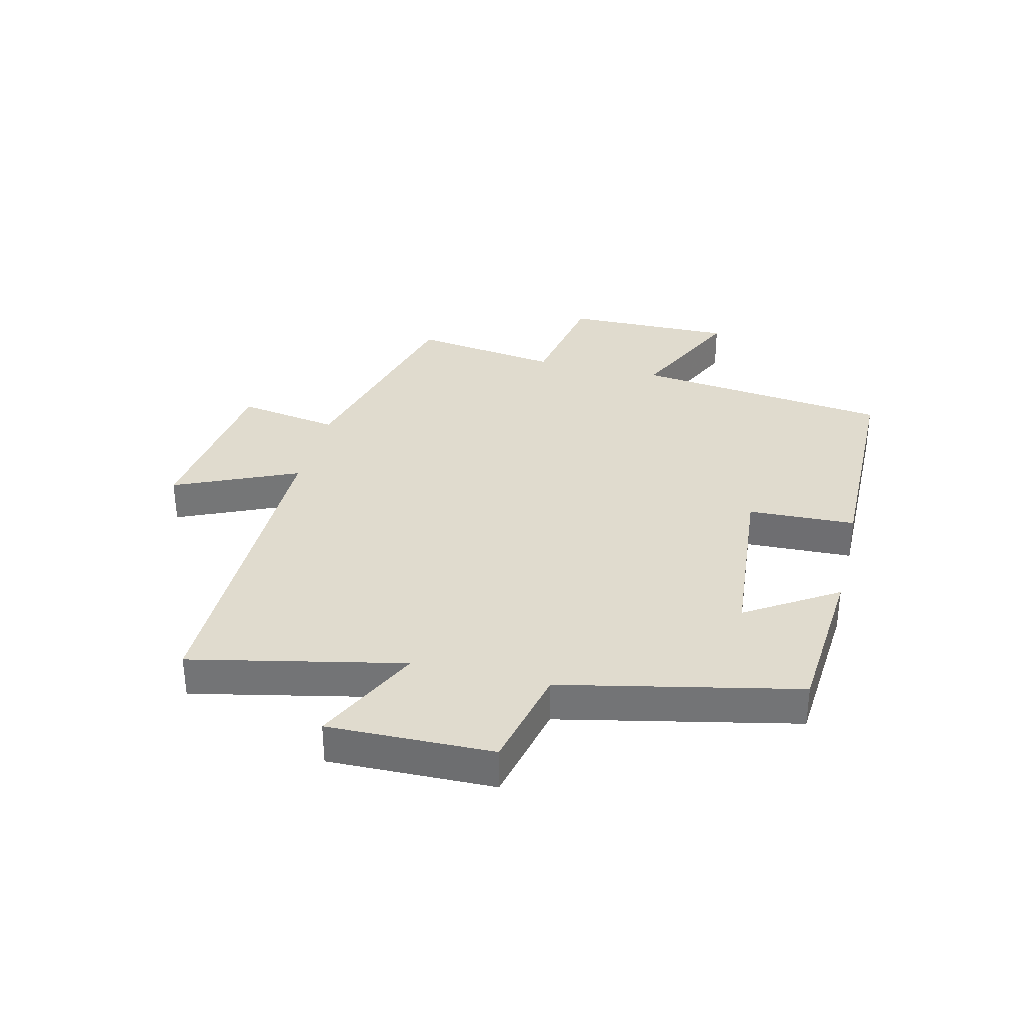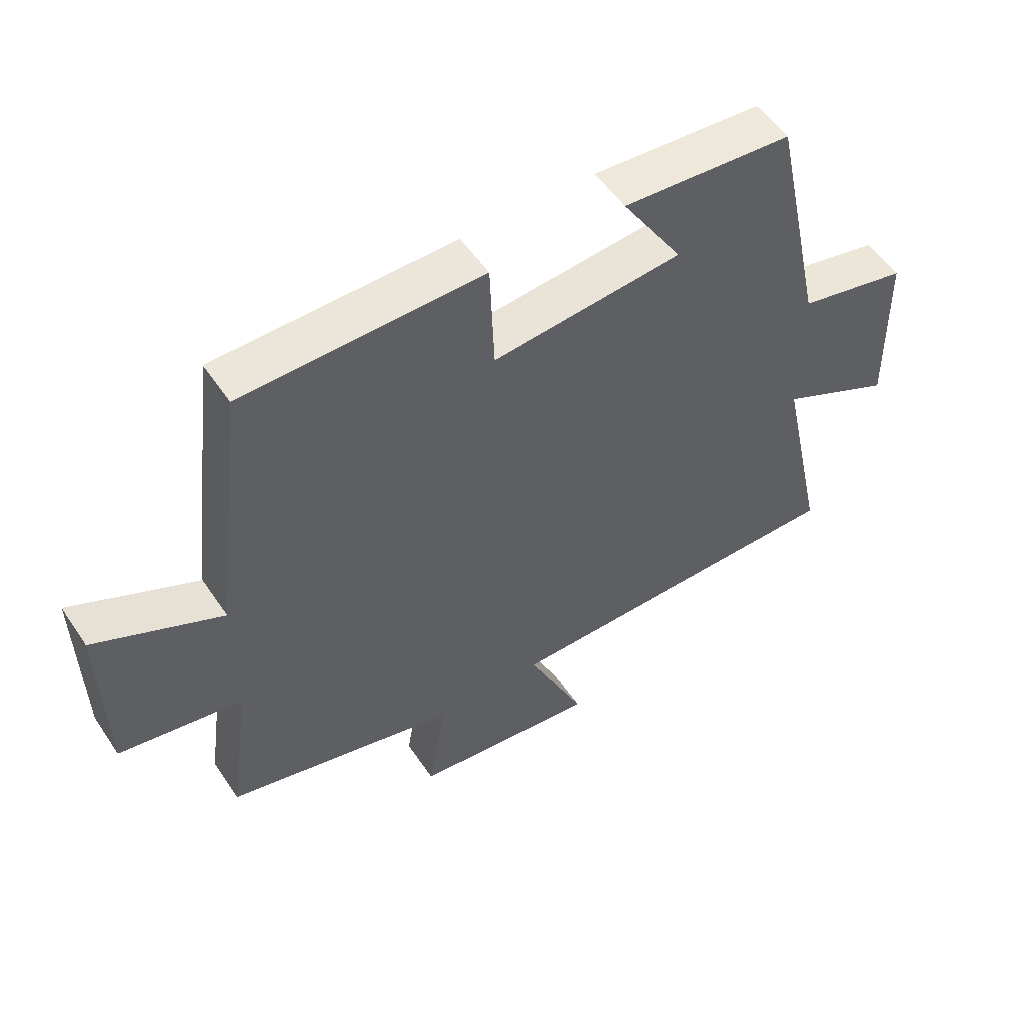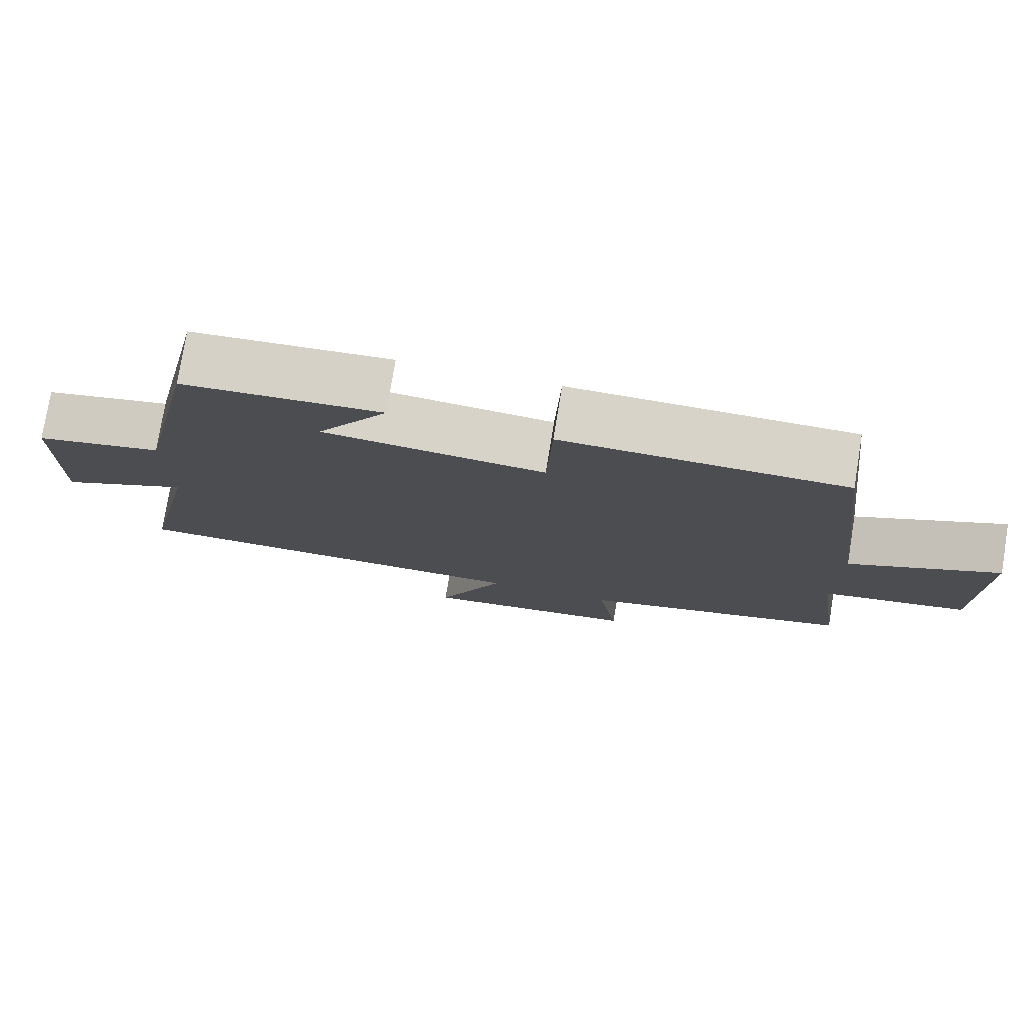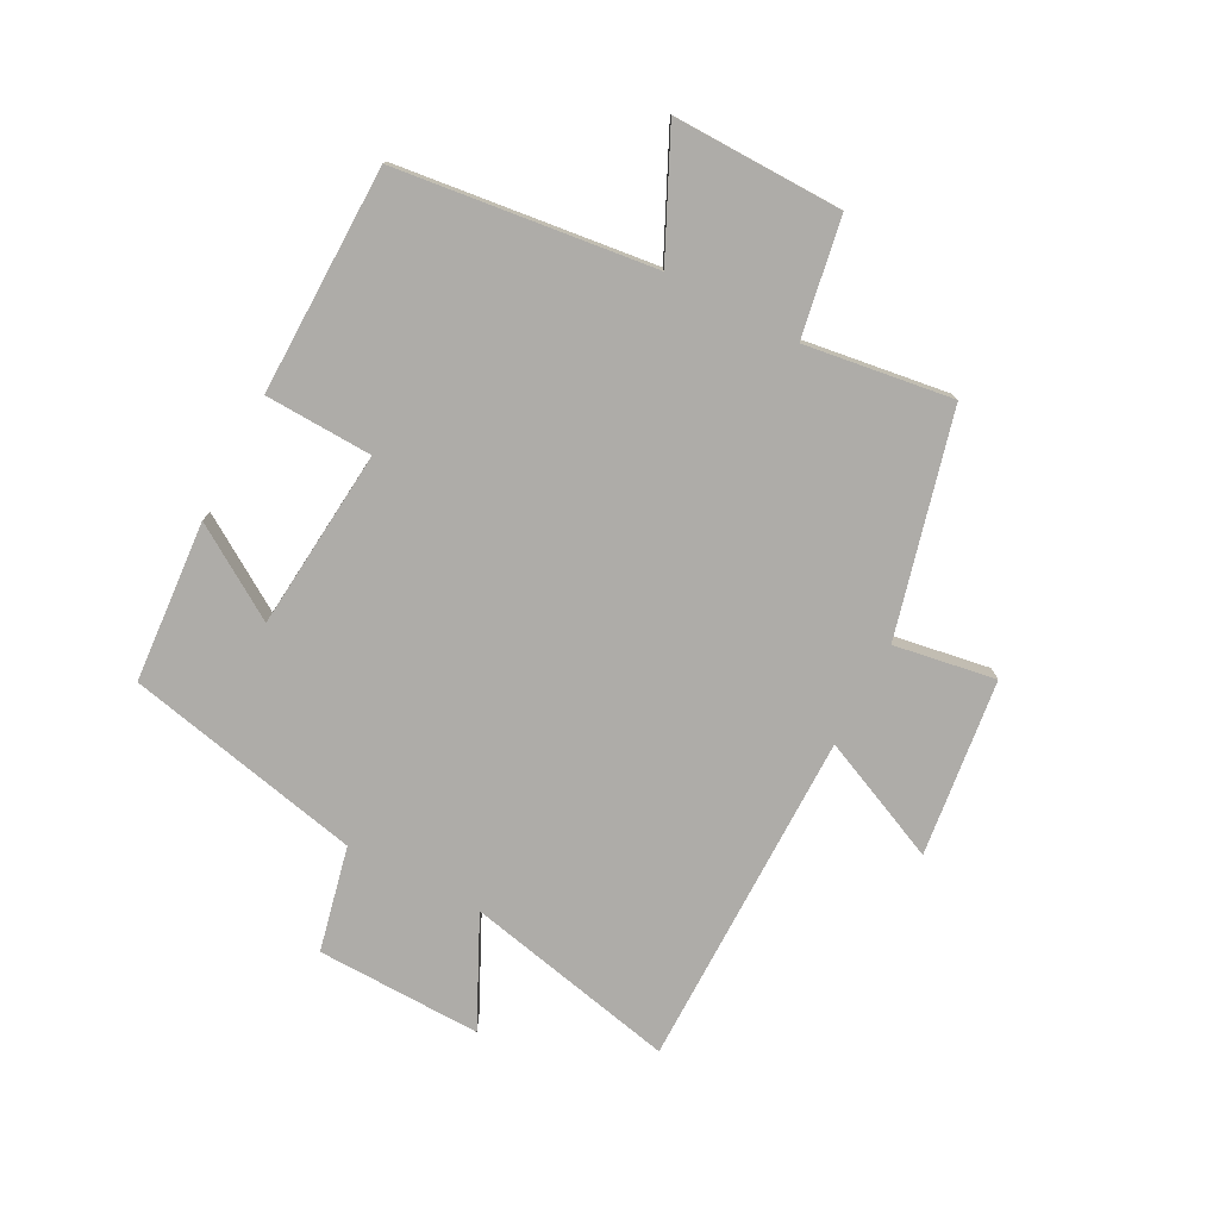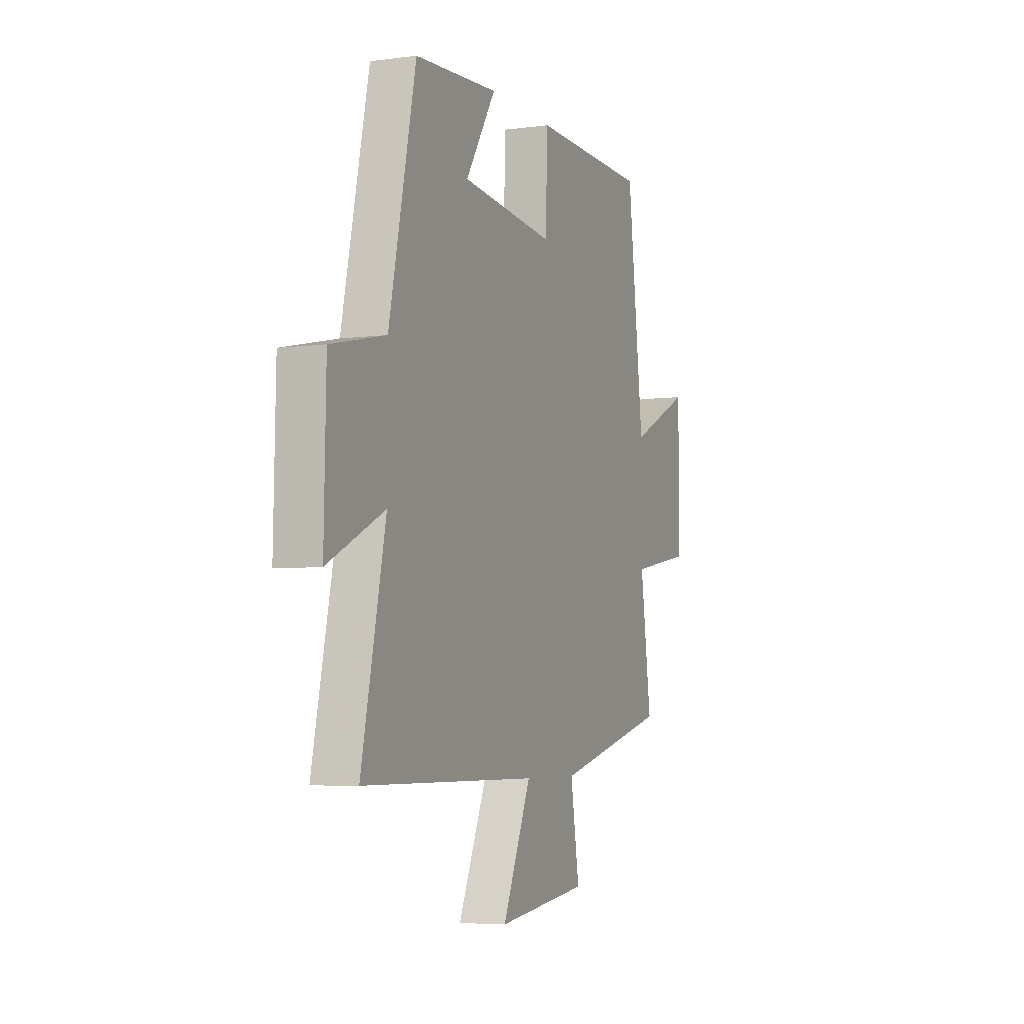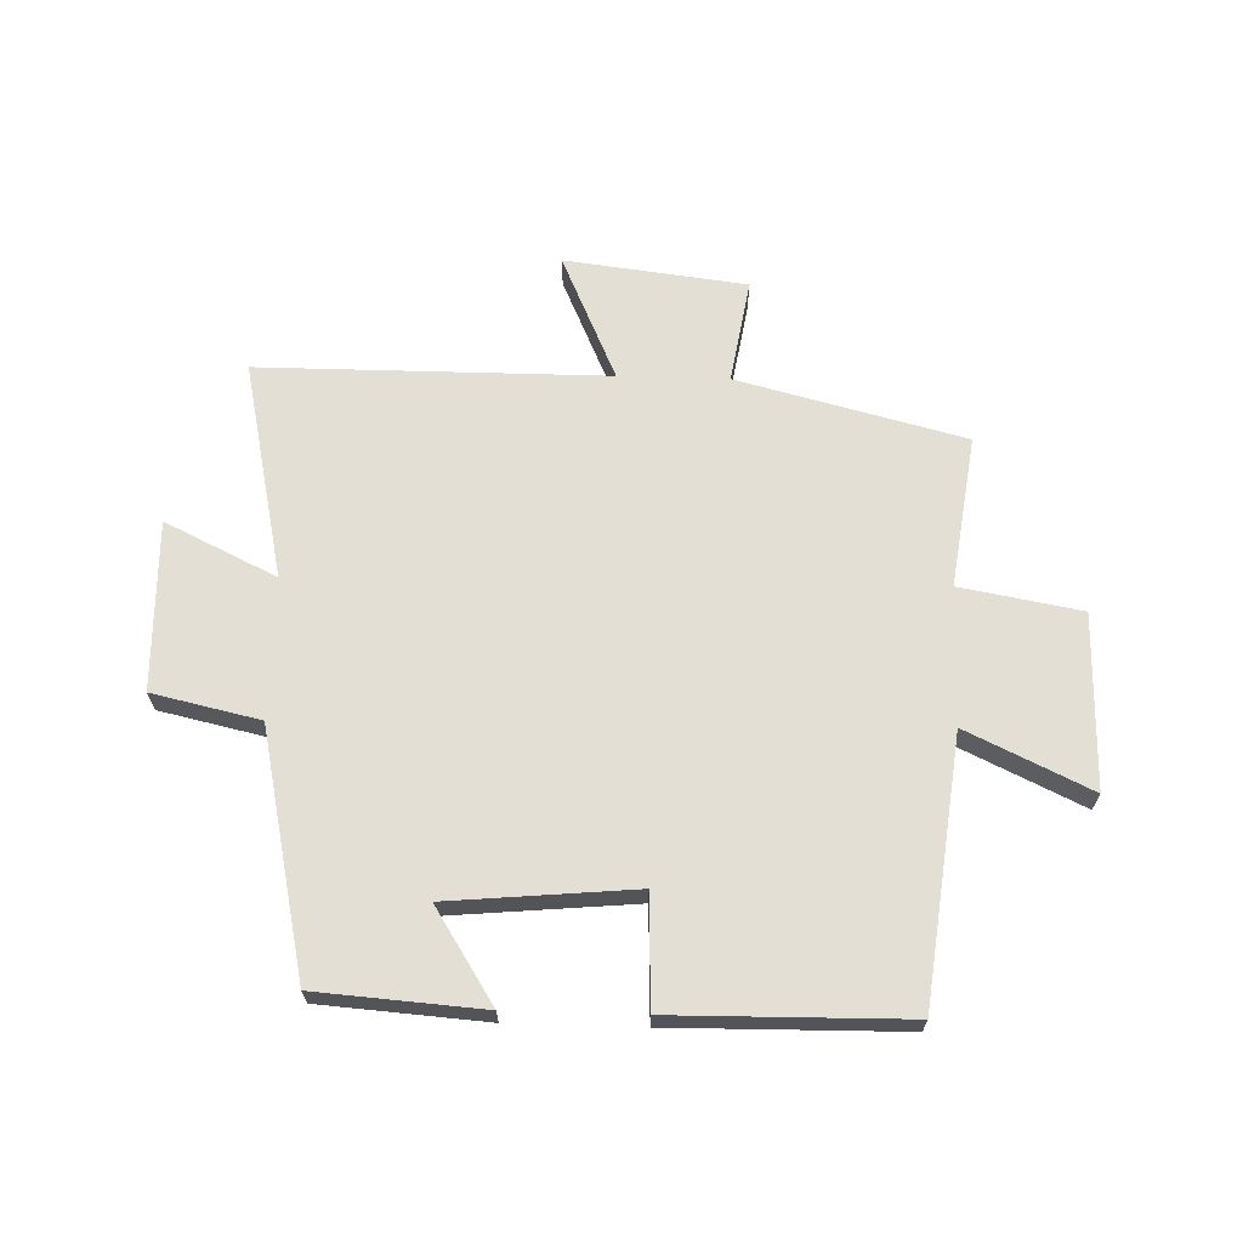
<metadata>
{"format":"obj","ext":"obj","renderer":"f3d","projection":"perspective","resolution":1024,"background":"white","views":[{"elev":33.7,"azim":-76.2,"up":"+Y"},{"elev":53.8,"azim":146.7,"up":"+Z"},{"elev":77.2,"azim":9.3,"up":"+Z"},{"elev":-76.9,"azim":62.3,"up":"+Y"},{"elev":-5.3,"azim":-67.6,"up":"+Z"},{"elev":66.3,"azim":1.7,"up":"+Y"}]}
</metadata>
<code>
v 0.448 0.07 0.495
v 0.5 0.07 0.065
v 0.701 0.07 0.16
v 0.697 0.07 -0.124
v 0.5 0.07 -0.159
v 0.535 0.07 -0.406
v 0.166 0.07 -0.5
v 0.194 0.07 -0.67
v -0.102 0.07 -0.706
v -0.01 0.07 -0.5
v -0.577 0.07 -0.499
v -0.5 0.07 -0.144
v -0.681 0.07 -0.231
v -0.675 0.07 0.045
v -0.5 0.07 0.084
v -0.414 0.07 0.48
v -0.144 0.07 0.5
v -0.241 0.07 0.348
v 0.061 0.07 0.32
v 0.068 0.07 0.5
v 0.448 0 0.495
v 0.5 0 0.065
v 0.701 0 0.16
v 0.697 0 -0.124
v 0.5 0 -0.159
v 0.535 0 -0.406
v 0.166 0 -0.5
v 0.194 0 -0.67
v -0.102 0 -0.706
v -0.01 0 -0.5
v -0.577 0 -0.499
v -0.5 0 -0.144
v -0.681 0 -0.231
v -0.675 0 0.045
v -0.5 0 0.084
v -0.414 0 0.48
v -0.144 0 0.5
v -0.241 0 0.348
v 0.061 0 0.32
v 0.068 0 0.5
f 19 20 1 2
f 18 19 2
f 15 16 17 18
f 15 18 2
f 12 13 14 15
f 12 15 2
f 10 11 12 2
f 7 8 9 10
f 5 6 7 10
f 5 10 2 3
f 3 4 5
f 22 21 40 39
f 22 39 38
f 38 37 36 35
f 22 38 35
f 35 34 33 32
f 22 35 32
f 22 32 31 30
f 30 29 28 27
f 30 27 26 25
f 23 22 30 25
f 25 24 23
f 1 21 22 2
f 2 22 23 3
f 3 23 24 4
f 4 24 25 5
f 5 25 26 6
f 6 26 27 7
f 7 27 28 8
f 8 28 29 9
f 9 29 30 10
f 10 30 31 11
f 11 31 32 12
f 12 32 33 13
f 13 33 34 14
f 14 34 35 15
f 15 35 36 16
f 16 36 37 17
f 17 37 38 18
f 18 38 39 19
f 19 39 40 20
f 20 40 21 1

</code>
